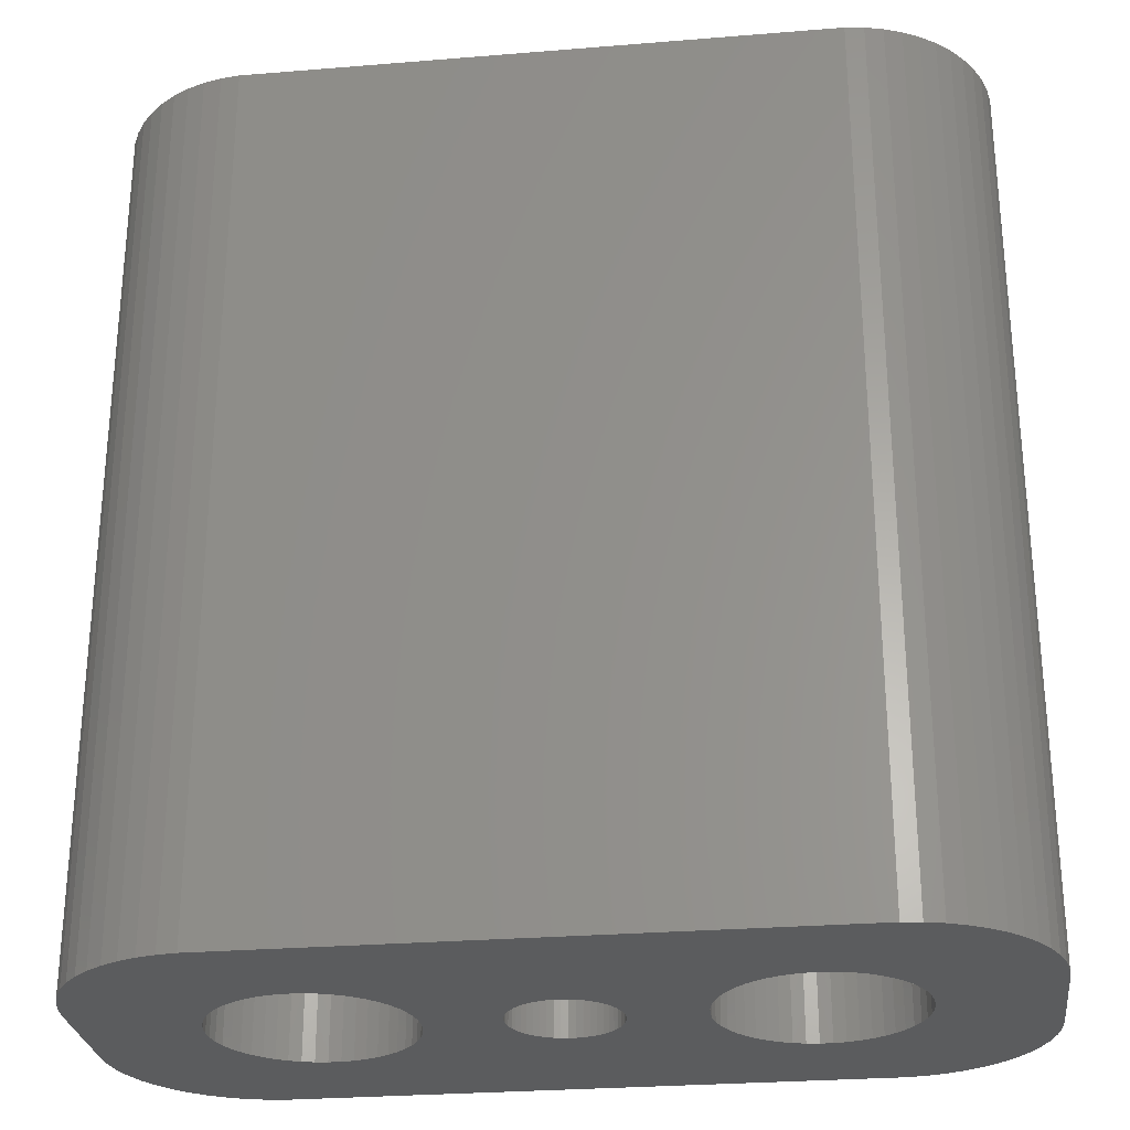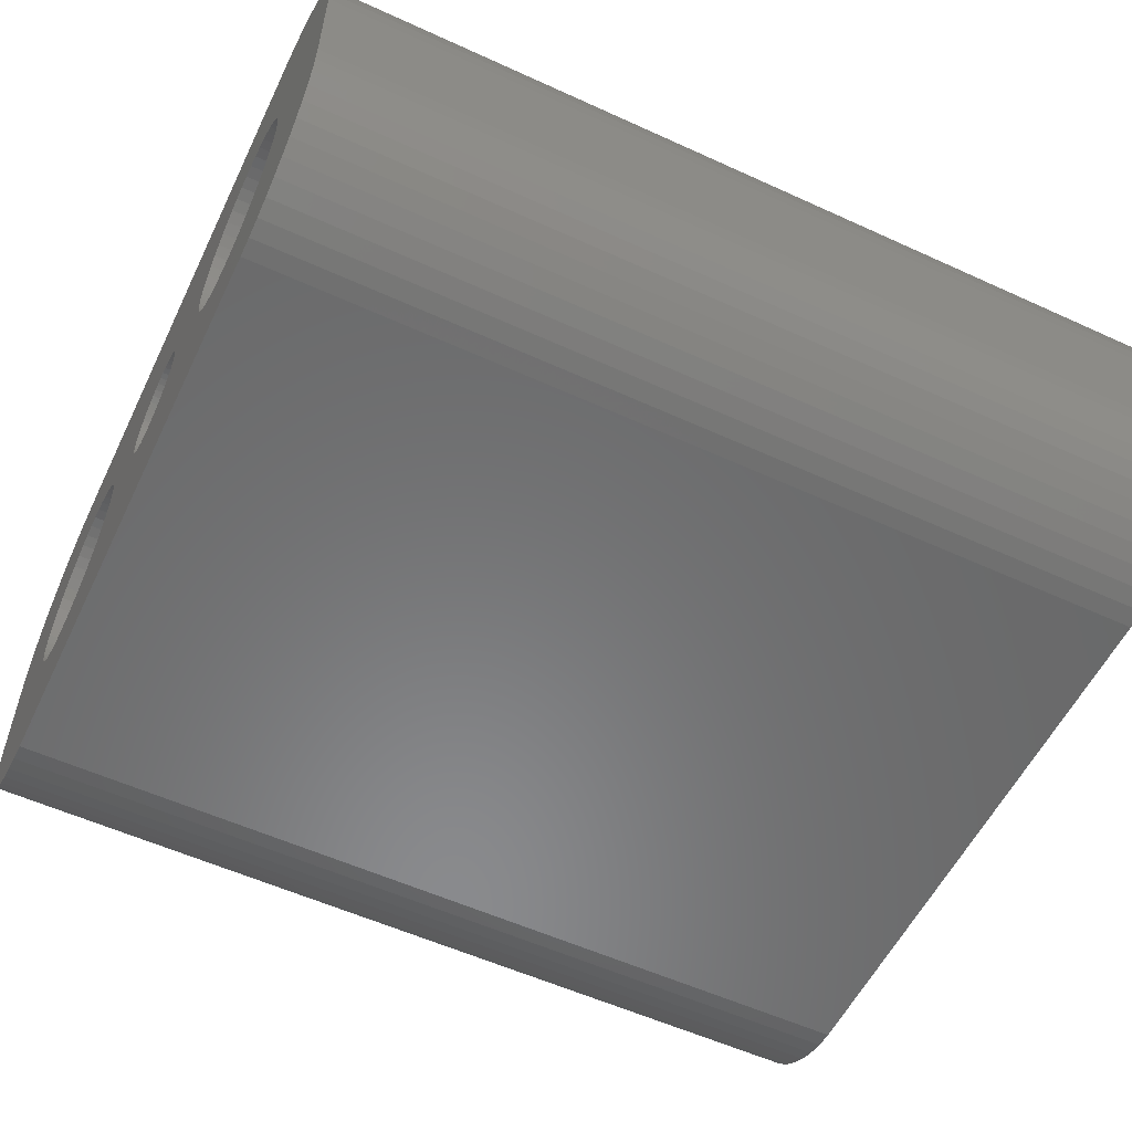
<metadata>
{"format":"stl","ext":"stl","renderer":"f3d","projection":"perspective","resolution":1024,"background":"white","views":[{"elev":-27.8,"azim":-172.9,"up":"+Z"},{"elev":-56.1,"azim":-115.6,"up":"+Y"}]}
</metadata>
<code>
# stl→obj: 404 verts, 816 faces
v -4.25 0 0
v -4.276 0.4073 30
v -4.276 0.4073 0
v -4.25 0 30
v -10.75 0 30
v -10.72 0.4073 0
v -10.72 0.4073 30
v -10.75 0 0
v -7.704 3.244 0
v -7.296 3.244 30
v -7.704 3.244 30
v -7.296 3.244 0
v -7.296 -3.244 0
v -7.704 -3.244 30
v -7.296 -3.244 30
v -7.704 -3.244 0
v -5.428 2.504 0
v -5.131 2.225 30
v -5.428 2.504 30
v -5.131 2.225 0
v -9.869 2.225 0
v -9.572 2.504 30
v -9.869 2.225 30
v -9.572 2.504 0
v -8.884 2.941 0
v -8.504 3.091 30
v -8.884 2.941 30
v -8.504 3.091 0
v -4.478 1.196 0
v -4.652 1.566 30
v -4.652 1.566 0
v -4.478 1.196 30
v -4.871 1.91 30
v -4.871 1.91 0
v -6.496 3.091 0
v -6.116 2.941 30
v -6.496 3.091 30
v -6.116 2.941 0
v -6.891 3.192 0
v -6.891 3.192 30
v -5.759 2.744 0
v -5.759 2.744 30
v -10.52 1.196 30
v -10.35 1.566 0
v -10.35 1.566 30
v -10.52 1.196 0
v -10.13 1.91 30
v -10.13 1.91 0
v -10.65 0.8082 30
v -10.65 0.8082 0
v -9.241 2.744 0
v -9.241 2.744 30
v -8.109 3.192 0
v -8.109 3.192 30
v -6.891 -3.192 0
v -6.891 -3.192 30
v -5.759 -2.744 0
v -6.116 -2.941 30
v -5.759 -2.744 30
v -6.116 -2.941 0
v -4.352 0.8082 0
v -4.352 0.8082 30
v -4.276 -0.4073 0
v -4.276 -0.4073 30
v -4.478 -1.196 0
v -4.352 -0.8082 30
v -4.352 -0.8082 0
v -4.478 -1.196 30
v -10.35 -1.566 30
v -10.52 -1.196 0
v -10.52 -1.196 30
v -10.35 -1.566 0
v -5.428 -2.504 0
v -5.428 -2.504 30
v -10.65 -0.8082 0
v -10.65 -0.8082 30
v -5.131 -2.225 0
v -5.131 -2.225 30
v -6.496 -3.091 0
v -6.496 -3.091 30
v -4.652 -1.566 0
v -4.652 -1.566 30
v -4.871 -1.91 0
v -4.871 -1.91 30
v -8.109 -3.192 30
v -8.109 -3.192 0
v -8.504 -3.091 0
v -8.884 -2.941 30
v -8.504 -3.091 30
v -8.884 -2.941 0
v -9.869 -2.225 30
v -10.13 -1.91 0
v -10.13 -1.91 30
v -9.869 -2.225 0
v -9.572 -2.504 0
v -9.572 -2.504 30
v -10.72 -0.4073 0
v -10.72 -0.4073 30
v -9.241 -2.744 30
v -9.241 -2.744 0
v 10.75 0 0
v 10.72 0.4073 30
v 10.72 0.4073 0
v 10.75 0 30
v 7.296 3.244 0
v 7.704 3.244 30
v 7.296 3.244 30
v 7.704 3.244 0
v 7.704 -3.244 0
v 7.296 -3.244 30
v 7.704 -3.244 30
v 7.296 -3.244 0
v 5.428 -2.504 0
v 5.131 -2.225 30
v 5.428 -2.504 30
v 5.131 -2.225 0
v 9.572 2.504 0
v 9.869 2.225 30
v 9.572 2.504 30
v 9.869 2.225 0
v 4.871 1.91 30
v 5.131 2.225 0
v 5.131 2.225 30
v 4.871 1.91 0
v 5.759 2.744 0
v 6.116 2.941 30
v 5.759 2.744 30
v 6.116 2.941 0
v 10.52 1.196 0
v 10.35 1.566 30
v 10.35 1.566 0
v 10.52 1.196 30
v 10.13 1.91 30
v 10.13 1.91 0
v 8.504 3.091 0
v 8.884 2.941 30
v 8.504 3.091 30
v 8.884 2.941 0
v 8.109 3.192 0
v 8.109 3.192 30
v 9.241 2.744 0
v 9.241 2.744 30
v 4.352 0.8082 30
v 4.478 1.196 0
v 4.478 1.196 30
v 4.352 0.8082 0
v 5.428 2.504 0
v 5.428 2.504 30
v 6.496 3.091 0
v 6.891 3.192 30
v 6.496 3.091 30
v 6.891 3.192 0
v 9.241 -2.744 0
v 8.884 -2.941 30
v 9.241 -2.744 30
v 8.884 -2.941 0
v 9.572 -2.504 0
v 9.572 -2.504 30
v 6.496 -3.091 0
v 6.116 -2.941 30
v 6.496 -3.091 30
v 6.116 -2.941 0
v 5.759 -2.744 0
v 5.759 -2.744 30
v 6.891 -3.192 0
v 6.891 -3.192 30
v 4.871 -1.91 30
v 4.652 -1.566 0
v 4.652 -1.566 30
v 4.871 -1.91 0
v 10.65 0.8082 0
v 10.65 0.8082 30
v 4.652 1.566 0
v 4.652 1.566 30
v 4.276 0.4073 30
v 4.276 0.4073 0
v 4.25 0 30
v 4.25 0 0
v 4.276 -0.4073 30
v 4.276 -0.4073 0
v 10.72 -0.4073 0
v 10.72 -0.4073 30
v 8.109 -3.192 0
v 8.109 -3.192 30
v 8.504 -3.091 30
v 8.504 -3.091 0
v 9.869 -2.225 0
v 9.869 -2.225 30
v 10.52 -1.196 0
v 10.65 -0.8082 30
v 10.65 -0.8082 0
v 10.52 -1.196 30
v 10.13 -1.91 0
v 10.35 -1.566 30
v 10.35 -1.566 0
v 10.13 -1.91 30
v 4.478 -1.196 0
v 4.478 -1.196 30
v 4.352 -0.8082 30
v 4.352 -0.8082 0
v 1.8 0 0
v 1.786 0.2256 30
v 1.786 0.2256 0
v 1.8 0 30
v -1.8 0 30
v -1.786 0.2256 0
v -1.786 0.2256 30
v -1.8 0 0
v -0.113 1.796 0
v 0.113 1.796 30
v -0.113 1.796 30
v 0.113 1.796 0
v 1.147 1.387 0
v 1.312 1.232 30
v 1.147 1.387 30
v 1.312 1.232 0
v -1.312 1.232 0
v -1.147 1.387 30
v -1.312 1.232 30
v -1.147 1.387 0
v -0.7664 1.629 0
v -0.5562 1.712 30
v -0.7664 1.629 30
v -0.5562 1.712 0
v 1.674 0.6626 0
v 1.577 0.8672 30
v 1.577 0.8672 0
v 1.674 0.6626 30
v 1.743 0.4476 30
v 1.743 0.4476 0
v 0.5562 1.712 0
v 0.7664 1.629 30
v 0.5562 1.712 30
v 0.7664 1.629 0
v 0.3373 1.768 0
v 0.3373 1.768 30
v 0.9645 1.52 0
v 0.9645 1.52 30
v -1.674 0.6626 30
v -1.577 0.8672 0
v -1.577 0.8672 30
v -1.674 0.6626 0
v -1.456 1.058 0
v -1.456 1.058 30
v -1.743 0.4476 30
v -1.743 0.4476 0
v -0.9645 1.52 30
v -0.9645 1.52 0
v -0.3373 1.768 0
v -0.3373 1.768 30
v 1.786 -0.2256 0
v 1.786 -0.2256 30
v 0.3373 -1.768 0
v 0.113 -1.796 30
v 0.3373 -1.768 30
v 0.113 -1.796 0
v 1.456 1.058 0
v 1.456 1.058 30
v 1.674 -0.6626 0
v 1.743 -0.4476 30
v 1.743 -0.4476 0
v 1.674 -0.6626 30
v -1.674 -0.6626 30
v -1.743 -0.4476 0
v -1.743 -0.4476 30
v -1.674 -0.6626 0
v 0.7664 -1.629 0
v 0.5562 -1.712 30
v 0.7664 -1.629 30
v 0.5562 -1.712 0
v 0.9645 -1.52 0
v 0.9645 -1.52 30
v 1.312 -1.232 0
v 1.147 -1.387 30
v 1.312 -1.232 30
v 1.147 -1.387 0
v 1.577 -0.8672 0
v 1.577 -0.8672 30
v 1.456 -1.058 30
v 1.456 -1.058 0
v -0.5562 -1.712 0
v -0.7664 -1.629 30
v -0.5562 -1.712 30
v -0.7664 -1.629 0
v -1.312 -1.232 30
v -1.456 -1.058 0
v -1.456 -1.058 30
v -1.312 -1.232 0
v -1.786 -0.2256 30
v -1.786 -0.2256 0
v -0.113 -1.796 30
v -0.113 -1.796 0
v -0.3373 -1.768 30
v -0.3373 -1.768 0
v -0.9645 -1.52 0
v -1.147 -1.387 30
v -0.9645 -1.52 30
v -1.147 -1.387 0
v -1.577 -0.8672 0
v -1.577 -0.8672 30
v -14.5 -2 0
v -14.5 2 30
v -14.5 2 0
v -14.5 -2 30
v -14.46 -2.627 0
v -14.46 -2.627 30
v -14.46 2.627 30
v -14.46 2.627 0
v 14.5 2 30
v 14.46 2.627 30
v 14.5 -2 30
v 14.34 3.243 30
v 14.15 3.841 30
v 13.88 4.409 30
v 13.55 4.939 30
v 14.46 -2.627 30
v 13.14 5.423 30
v 12.69 5.853 30
v 14.34 -3.243 30
v 12.18 6.222 30
v 14.15 -3.841 30
v 11.63 6.524 30
v 11.05 6.755 30
v 13.88 -4.409 30
v 13.55 -4.939 30
v 10.44 6.911 30
v 9.814 6.99 30
v -9.814 6.99 30
v -10.44 6.911 30
v -11.05 6.755 30
v -11.63 6.524 30
v -12.18 6.222 30
v -12.69 5.853 30
v -13.14 5.423 30
v -13.55 4.939 30
v 13.14 -5.423 30
v 12.69 -5.853 30
v 12.18 -6.222 30
v 11.63 -6.524 30
v 11.05 -6.755 30
v 10.44 -6.911 30
v 9.814 -6.99 30
v -9.814 -6.99 30
v -10.44 -6.911 30
v -11.63 -6.524 30
v -12.69 -5.853 30
v -13.55 -4.939 30
v -14.15 -3.841 30
v -11.05 -6.755 30
v -13.88 4.409 30
v -14.15 3.841 30
v -14.34 3.243 30
v -12.18 -6.222 30
v -13.14 -5.423 30
v -13.88 -4.409 30
v -14.34 -3.243 30
v 9.814 6.99 0
v -9.814 6.99 0
v -10.44 -6.911 0
v -9.814 -6.99 0
v 14.34 -3.243 0
v 14.15 -3.841 0
v 10.44 6.911 0
v -11.63 6.524 0
v -12.18 6.222 0
v -10.44 6.911 0
v -11.05 6.755 0
v -13.55 4.939 0
v -13.14 5.423 0
v -11.05 -6.755 0
v 9.814 -6.99 0
v 11.05 6.755 0
v 13.14 5.423 0
v 13.55 4.939 0
v 12.69 5.853 0
v 14.5 -2 0
v 14.46 -2.627 0
v 14.5 2 0
v -14.34 3.243 0
v -14.15 3.841 0
v -13.88 4.409 0
v 13.88 -4.409 0
v 13.55 -4.939 0
v 14.46 2.627 0
v 13.14 -5.423 0
v 12.69 -5.853 0
v 14.34 3.243 0
v 12.18 -6.222 0
v 14.15 3.841 0
v 11.63 -6.524 0
v 11.05 -6.755 0
v 13.88 4.409 0
v 10.44 -6.911 0
v -11.63 -6.524 0
v -12.18 -6.222 0
v -12.69 -5.853 0
v -13.14 -5.423 0
v -13.55 -4.939 0
v 12.18 6.222 0
v 11.63 6.524 0
v -12.69 5.853 0
v -13.88 -4.409 0
v -14.15 -3.841 0
v -14.34 -3.243 0
f 1 2 3
f 2 1 4
f 5 6 7
f 6 5 8
f 9 10 11
f 10 9 12
f 13 14 15
f 14 13 16
f 17 18 19
f 18 17 20
f 21 22 23
f 22 21 24
f 25 26 27
f 26 25 28
f 29 30 31
f 30 29 32
f 31 33 34
f 33 31 30
f 35 36 37
f 36 35 38
f 39 37 40
f 37 39 35
f 41 19 42
f 19 41 17
f 43 44 45
f 44 43 46
f 47 21 23
f 21 47 48
f 49 46 43
f 46 49 50
f 51 27 52
f 27 51 25
f 53 11 54
f 11 53 9
f 55 15 56
f 15 55 13
f 57 58 59
f 58 57 60
f 61 32 29
f 32 61 62
f 3 62 61
f 62 3 2
f 34 18 20
f 18 34 33
f 12 40 10
f 40 12 39
f 38 42 36
f 42 38 41
f 45 48 47
f 48 45 44
f 7 50 49
f 50 7 6
f 24 52 22
f 52 24 51
f 28 54 26
f 54 28 53
f 63 4 1
f 4 63 64
f 65 66 67
f 66 65 68
f 67 64 63
f 64 67 66
f 69 70 71
f 70 69 72
f 73 59 74
f 59 73 57
f 71 75 76
f 75 71 70
f 77 74 78
f 74 77 73
f 79 56 80
f 56 79 55
f 60 80 58
f 80 60 79
f 81 68 65
f 68 81 82
f 83 82 81
f 82 83 84
f 16 85 14
f 85 16 86
f 87 88 89
f 88 87 90
f 86 89 85
f 89 86 87
f 91 92 93
f 92 91 94
f 95 91 96
f 91 95 94
f 76 97 98
f 97 76 75
f 98 8 5
f 8 98 97
f 77 84 83
f 84 77 78
f 90 99 88
f 99 90 100
f 100 96 99
f 96 100 95
f 93 72 69
f 72 93 92
f 101 102 103
f 102 101 104
f 105 106 107
f 106 105 108
f 109 110 111
f 110 109 112
f 113 114 115
f 114 113 116
f 117 118 119
f 118 117 120
f 121 122 123
f 122 121 124
f 125 126 127
f 126 125 128
f 129 130 131
f 130 129 132
f 131 133 134
f 133 131 130
f 135 136 137
f 136 135 138
f 139 137 140
f 137 139 135
f 141 119 142
f 119 141 117
f 143 144 145
f 144 143 146
f 147 127 148
f 127 147 125
f 149 150 151
f 150 149 152
f 153 154 155
f 154 153 156
f 157 155 158
f 155 157 153
f 159 160 161
f 160 159 162
f 163 115 164
f 115 163 113
f 165 161 166
f 161 165 159
f 167 168 169
f 168 167 170
f 171 132 129
f 132 171 172
f 103 172 171
f 172 103 102
f 134 118 120
f 118 134 133
f 108 140 106
f 140 108 139
f 138 142 136
f 142 138 141
f 145 173 174
f 173 145 144
f 174 124 121
f 124 174 173
f 175 146 143
f 146 175 176
f 177 176 175
f 176 177 178
f 179 178 177
f 178 179 180
f 122 148 123
f 148 122 147
f 128 151 126
f 151 128 149
f 152 107 150
f 107 152 105
f 181 104 101
f 104 181 182
f 183 111 184
f 111 183 109
f 156 185 154
f 185 156 186
f 187 158 188
f 158 187 157
f 189 190 191
f 190 189 192
f 193 194 195
f 194 193 196
f 162 164 160
f 164 162 163
f 112 166 110
f 166 112 165
f 114 170 167
f 170 114 116
f 169 197 198
f 197 169 168
f 199 180 179
f 180 199 200
f 186 184 185
f 184 186 183
f 187 196 193
f 196 187 188
f 191 182 181
f 182 191 190
f 195 192 189
f 192 195 194
f 198 200 199
f 200 198 197
f 201 202 203
f 202 201 204
f 205 206 207
f 206 205 208
f 209 210 211
f 210 209 212
f 213 214 215
f 214 213 216
f 217 218 219
f 218 217 220
f 221 222 223
f 222 221 224
f 225 226 227
f 226 225 228
f 203 229 230
f 229 203 202
f 231 232 233
f 232 231 234
f 235 233 236
f 233 235 231
f 237 215 238
f 215 237 213
f 239 240 241
f 240 239 242
f 241 243 244
f 243 241 240
f 245 242 239
f 242 245 246
f 220 247 218
f 247 220 248
f 249 211 250
f 211 249 209
f 251 204 201
f 204 251 252
f 253 254 255
f 254 253 256
f 230 228 225
f 228 230 229
f 257 214 216
f 214 257 258
f 227 258 257
f 258 227 226
f 212 236 210
f 236 212 235
f 234 238 232
f 238 234 237
f 207 246 245
f 246 207 206
f 224 250 222
f 250 224 249
f 259 260 261
f 260 259 262
f 261 252 251
f 252 261 260
f 263 264 265
f 264 263 266
f 267 268 269
f 268 267 270
f 270 255 268
f 255 270 253
f 244 217 219
f 217 244 243
f 248 223 247
f 223 248 221
f 271 269 272
f 269 271 267
f 273 274 275
f 274 273 276
f 277 262 259
f 262 277 278
f 273 279 280
f 279 273 275
f 281 282 283
f 282 281 284
f 285 286 287
f 286 285 288
f 289 208 205
f 208 289 290
f 276 272 274
f 272 276 271
f 280 278 277
f 278 280 279
f 256 291 254
f 291 256 292
f 292 293 291
f 293 292 294
f 294 283 293
f 283 294 281
f 295 296 297
f 296 295 298
f 298 285 296
f 285 298 288
f 265 290 289
f 290 265 264
f 284 297 282
f 297 284 295
f 287 299 300
f 299 287 286
f 300 266 263
f 266 300 299
f 301 302 303
f 302 301 304
f 305 304 301
f 304 305 306
f 303 307 308
f 307 303 302
f 132 309 310
f 309 104 311
f 130 310 312
f 182 311 104
f 130 312 313
f 190 311 182
f 133 313 314
f 192 311 190
f 133 314 315
f 311 192 316
f 118 315 317
f 194 316 192
f 118 317 318
f 316 194 319
f 119 318 320
f 319 194 321
f 119 320 322
f 196 321 194
f 142 322 323
f 321 196 324
f 324 196 325
f 309 102 104
f 309 172 102
f 309 132 172
f 142 323 326
f 310 130 132
f 313 133 130
f 315 118 133
f 136 326 327
f 318 119 118
f 322 142 119
f 326 136 142
f 327 137 136
f 327 140 137
f 327 106 140
f 327 107 106
f 327 150 107
f 327 151 150
f 327 126 151
f 327 127 126
f 236 127 327
f 233 127 236
f 202 177 175
f 229 175 143
f 226 143 145
f 258 145 174
f 214 174 121
f 238 121 123
f 127 233 148
f 177 202 204
f 175 229 202
f 143 228 229
f 143 226 228
f 145 258 226
f 174 214 258
f 121 215 214
f 121 238 215
f 123 232 238
f 148 232 123
f 232 148 233
f 327 210 236
f 327 211 210
f 328 211 327
f 211 328 250
f 42 250 328
f 207 4 205
f 2 207 245
f 62 245 239
f 62 239 241
f 32 241 244
f 30 244 219
f 33 219 218
f 33 218 247
f 18 247 223
f 250 42 222
f 207 2 4
f 245 62 2
f 241 32 62
f 244 30 32
f 219 33 30
f 247 18 33
f 223 19 18
f 222 19 223
f 19 222 42
f 42 328 36
f 36 328 37
f 37 328 40
f 40 328 10
f 10 328 11
f 11 328 54
f 328 26 54
f 328 27 26
f 329 27 328
f 27 329 52
f 330 52 329
f 331 52 330
f 52 331 22
f 332 22 331
f 333 22 332
f 22 333 23
f 334 23 333
f 335 23 334
f 23 335 47
f 188 325 196
f 325 188 336
f 336 188 337
f 158 337 188
f 337 158 338
f 338 158 339
f 155 339 158
f 339 155 340
f 340 155 341
f 154 341 155
f 341 154 342
f 185 342 154
f 184 342 185
f 111 342 184
f 110 342 111
f 166 342 110
f 161 342 166
f 160 342 161
f 164 342 160
f 268 164 115
f 269 115 114
f 252 177 204
f 177 252 179
f 260 179 252
f 179 260 199
f 262 199 260
f 278 199 262
f 199 278 198
f 279 198 278
f 198 279 169
f 275 169 279
f 169 275 167
f 274 167 275
f 272 167 274
f 167 272 114
f 269 114 272
f 115 269 268
f 164 268 255
f 164 255 342
f 254 342 255
f 291 342 254
f 343 291 293
f 59 293 283
f 74 283 282
f 4 289 205
f 64 289 4
f 289 64 265
f 66 265 64
f 265 66 263
f 263 66 300
f 68 300 66
f 300 68 287
f 82 287 68
f 287 82 285
f 84 285 82
f 285 84 296
f 296 84 297
f 78 297 84
f 297 78 282
f 74 282 78
f 283 74 59
f 293 59 343
f 343 59 58
f 343 58 80
f 343 80 56
f 343 56 15
f 343 15 14
f 343 14 85
f 291 343 342
f 89 343 85
f 88 343 89
f 344 88 99
f 345 99 96
f 346 96 91
f 347 91 93
f 348 93 69
f 88 344 343
f 306 69 71
f 304 71 76
f 304 76 98
f 304 98 5
f 99 349 344
f 350 47 335
f 351 47 350
f 304 5 302
f 47 351 45
f 71 304 306
f 352 45 351
f 99 345 349
f 307 45 352
f 96 353 345
f 45 307 43
f 96 346 353
f 302 43 307
f 91 354 346
f 43 302 49
f 91 347 354
f 49 302 7
f 93 355 347
f 7 302 5
f 93 348 355
f 69 356 348
f 69 306 356
f 357 328 327
f 328 357 358
f 359 343 344
f 343 359 360
f 321 361 319
f 361 321 362
f 363 327 326
f 327 363 357
f 364 332 331
f 332 364 365
f 366 330 329
f 330 366 367
f 368 334 369
f 334 368 335
f 370 344 349
f 344 370 359
f 360 342 343
f 342 360 371
f 372 326 323
f 326 372 363
f 315 373 317
f 373 315 374
f 373 318 317
f 318 373 375
f 316 376 311
f 376 316 377
f 311 378 309
f 378 311 376
f 358 329 328
f 329 358 366
f 379 351 380
f 351 379 352
f 380 350 381
f 350 380 351
f 189 376 377
f 376 101 378
f 195 377 361
f 103 378 101
f 195 361 362
f 171 378 103
f 193 362 382
f 129 378 171
f 193 382 383
f 378 129 384
f 187 383 385
f 131 384 129
f 187 385 386
f 384 131 387
f 157 386 388
f 387 131 389
f 157 388 390
f 134 389 131
f 153 390 391
f 389 134 392
f 392 134 374
f 376 181 101
f 376 191 181
f 376 189 191
f 153 391 393
f 377 195 189
f 362 193 195
f 383 187 193
f 156 393 371
f 386 157 187
f 390 153 157
f 393 156 153
f 371 186 156
f 371 183 186
f 371 109 183
f 371 112 109
f 371 165 112
f 371 159 165
f 371 162 159
f 371 163 162
f 253 163 371
f 270 163 253
f 251 178 180
f 261 180 200
f 277 200 197
f 280 197 168
f 273 168 170
f 271 170 116
f 163 270 113
f 178 251 201
f 180 261 251
f 200 259 261
f 200 277 259
f 197 280 277
f 168 273 280
f 170 276 273
f 170 271 276
f 116 267 271
f 113 267 116
f 267 113 270
f 371 256 253
f 371 292 256
f 360 292 371
f 292 360 294
f 57 294 360
f 290 1 208
f 63 290 264
f 67 264 266
f 67 266 299
f 65 299 286
f 81 286 288
f 83 288 298
f 83 298 295
f 77 295 284
f 294 57 281
f 290 63 1
f 264 67 63
f 299 65 67
f 286 81 65
f 288 83 81
f 295 77 83
f 284 73 77
f 281 73 284
f 73 281 57
f 57 360 60
f 60 360 79
f 79 360 55
f 55 360 13
f 13 360 16
f 16 360 86
f 360 87 86
f 360 90 87
f 359 90 360
f 90 359 100
f 370 100 359
f 394 100 370
f 100 394 95
f 395 95 394
f 396 95 395
f 95 396 94
f 397 94 396
f 398 94 397
f 94 398 92
f 120 374 134
f 374 120 373
f 373 120 375
f 117 375 120
f 375 117 399
f 399 117 400
f 141 400 117
f 400 141 372
f 372 141 363
f 138 363 141
f 363 138 357
f 135 357 138
f 139 357 135
f 108 357 139
f 105 357 108
f 152 357 105
f 149 357 152
f 128 357 149
f 125 357 128
f 231 125 147
f 234 147 122
f 203 178 201
f 178 203 176
f 230 176 203
f 176 230 146
f 225 146 230
f 227 146 225
f 146 227 144
f 257 144 227
f 144 257 173
f 216 173 257
f 173 216 124
f 213 124 216
f 237 124 213
f 124 237 122
f 234 122 237
f 147 234 231
f 125 231 235
f 125 235 357
f 212 357 235
f 209 357 212
f 358 209 249
f 41 249 224
f 17 224 221
f 1 206 208
f 3 206 1
f 206 3 246
f 61 246 3
f 246 61 242
f 242 61 240
f 29 240 61
f 240 29 243
f 31 243 29
f 243 31 217
f 34 217 31
f 217 34 220
f 220 34 248
f 20 248 34
f 248 20 221
f 17 221 20
f 224 17 41
f 249 41 358
f 358 41 38
f 358 38 35
f 358 35 39
f 358 39 12
f 358 12 9
f 358 9 53
f 209 358 357
f 28 358 53
f 25 358 28
f 366 25 51
f 364 51 24
f 401 24 21
f 368 21 48
f 380 48 44
f 25 366 358
f 308 44 46
f 303 46 50
f 303 50 6
f 303 6 8
f 51 367 366
f 402 92 398
f 403 92 402
f 303 8 301
f 92 403 72
f 46 303 308
f 404 72 403
f 51 364 367
f 305 72 404
f 24 365 364
f 72 305 70
f 24 401 365
f 301 70 305
f 21 369 401
f 70 301 75
f 21 368 369
f 75 301 97
f 48 381 368
f 97 301 8
f 48 380 381
f 44 379 380
f 44 308 379
f 403 356 404
f 356 403 348
f 397 347 398
f 347 397 354
f 402 348 403
f 348 402 355
f 394 349 345
f 349 394 370
f 397 346 354
f 346 397 396
f 371 341 342
f 341 371 393
f 386 336 337
f 336 386 385
f 325 382 324
f 382 325 383
f 390 338 339
f 338 390 388
f 393 340 341
f 340 393 391
f 375 320 318
f 320 375 399
f 400 323 322
f 323 400 372
f 312 389 313
f 389 312 387
f 319 377 316
f 377 319 361
f 401 334 333
f 334 401 369
f 367 331 330
f 331 367 364
f 381 335 368
f 335 381 350
f 308 352 379
f 352 308 307
f 404 306 305
f 306 404 356
f 398 355 402
f 355 398 347
f 395 345 353
f 345 395 394
f 396 353 346
f 353 396 395
f 336 383 325
f 383 336 385
f 324 362 321
f 362 324 382
f 388 337 338
f 337 388 386
f 391 339 340
f 339 391 390
f 399 322 320
f 322 399 400
f 310 387 312
f 387 310 384
f 309 384 310
f 384 309 378
f 313 392 314
f 392 313 389
f 314 374 315
f 374 314 392
f 365 333 332
f 333 365 401

</code>
